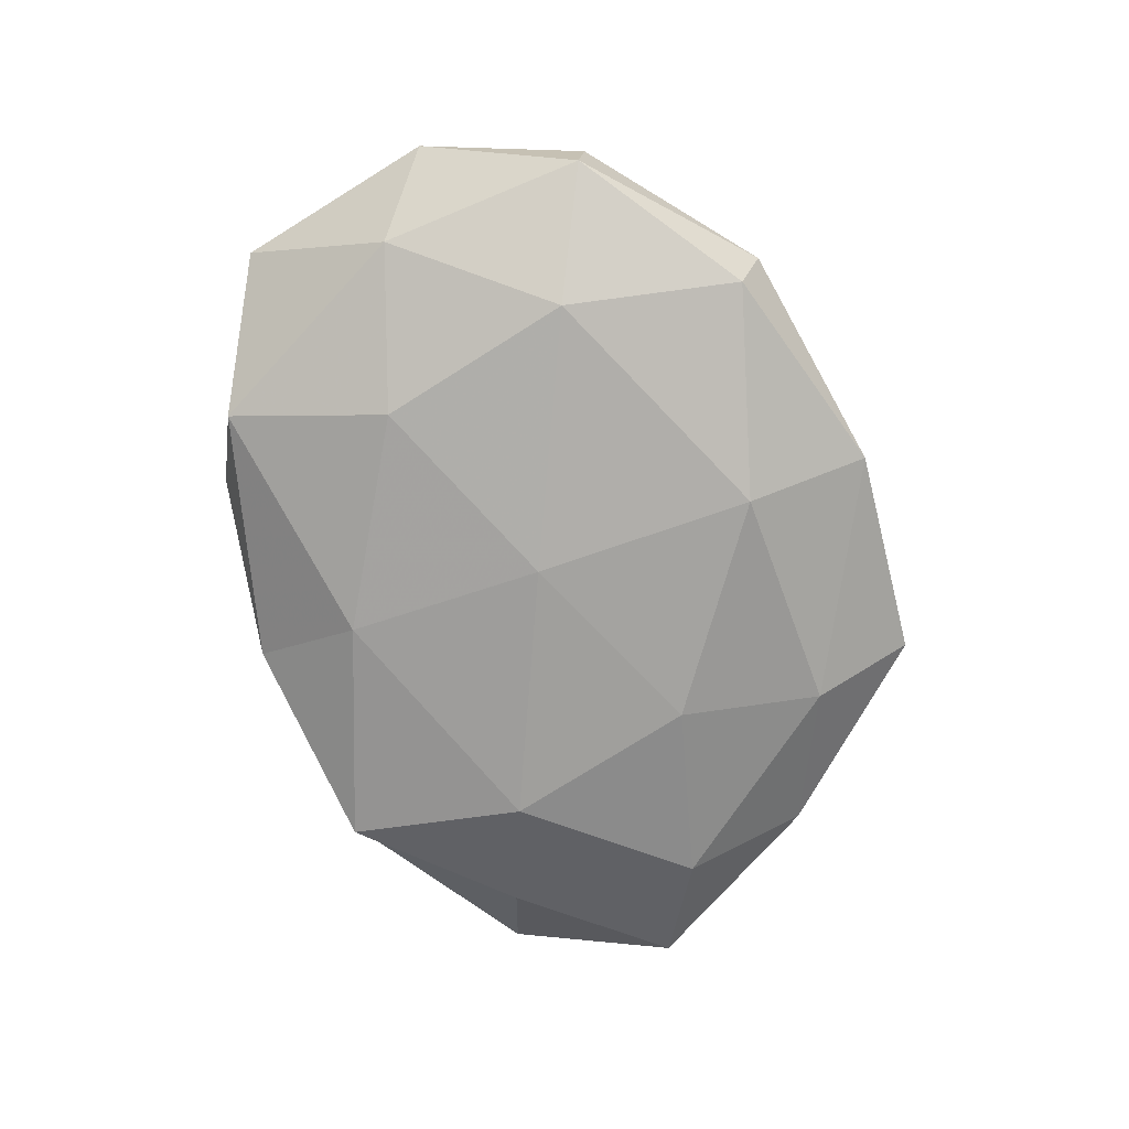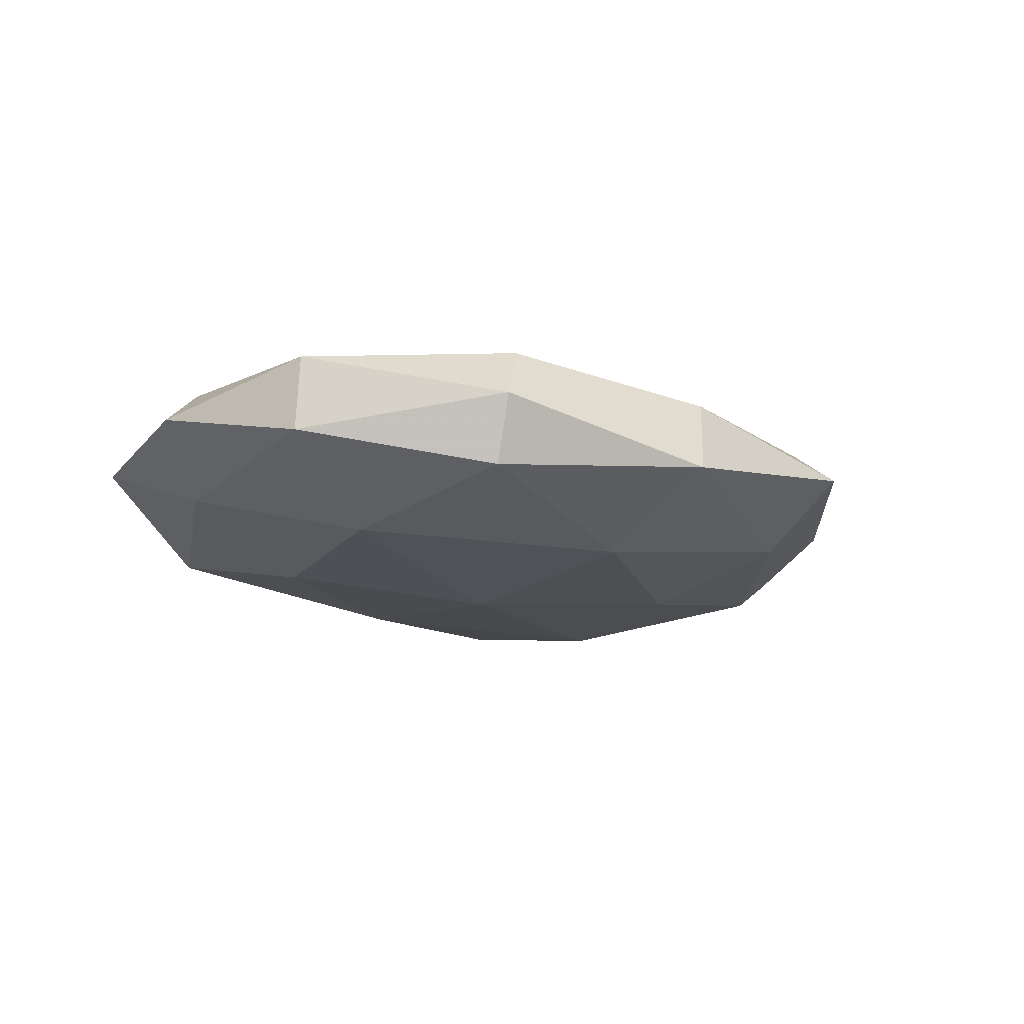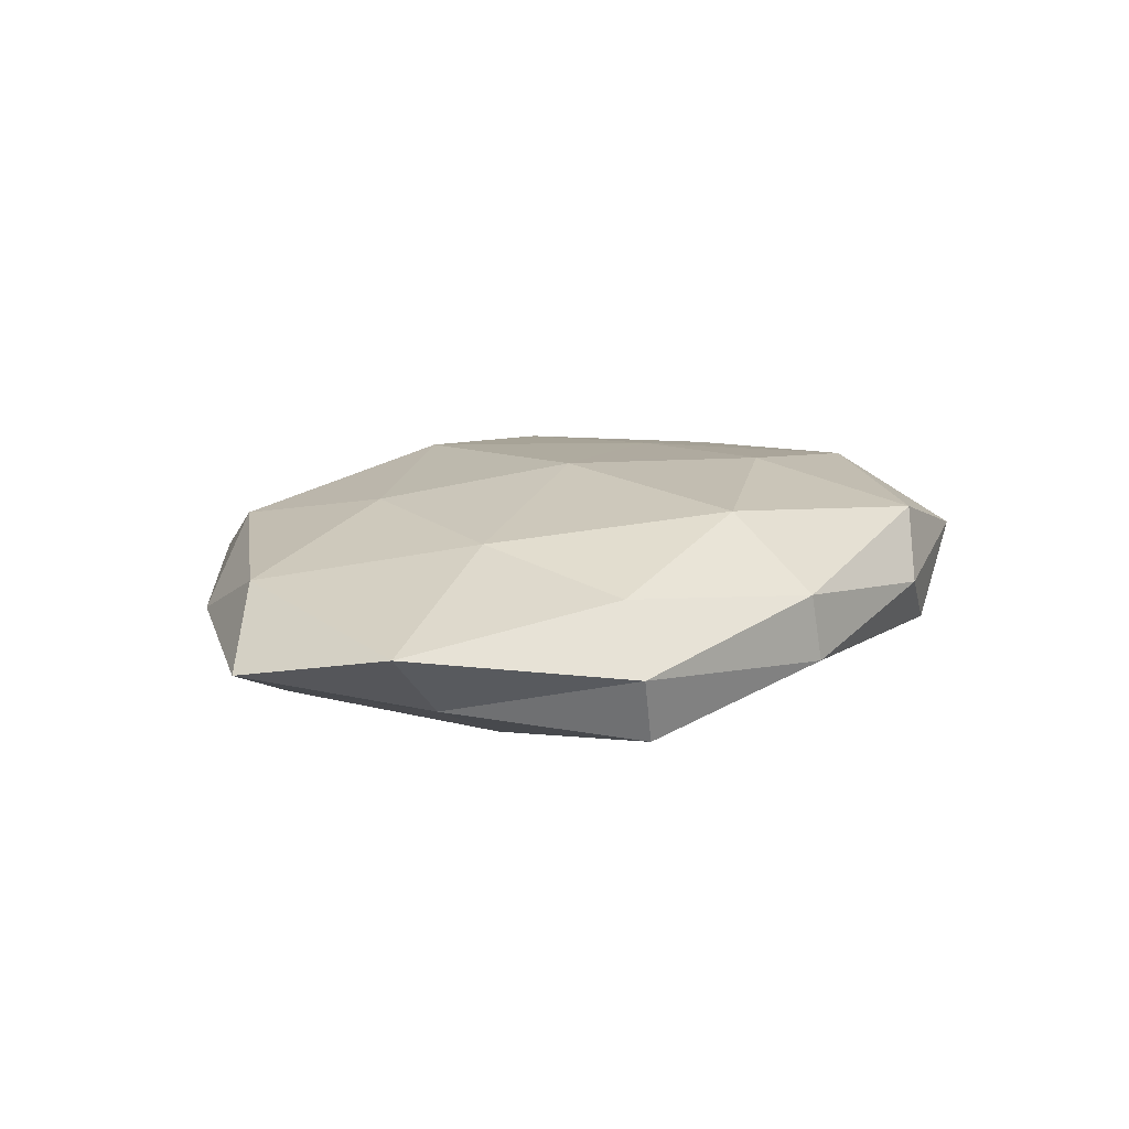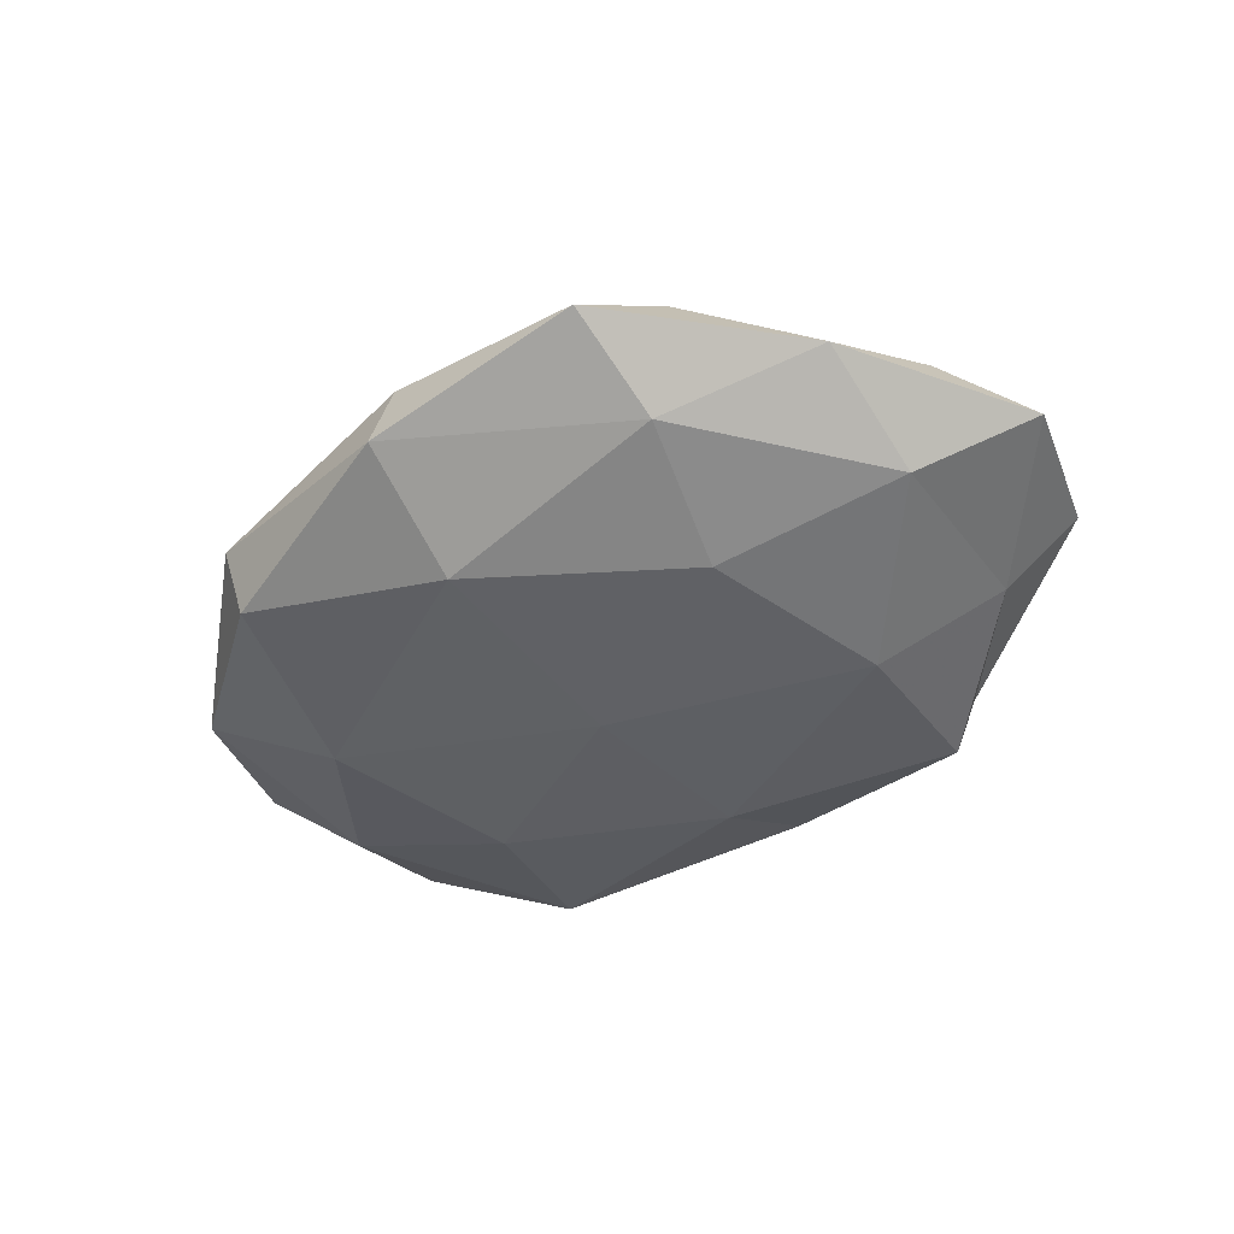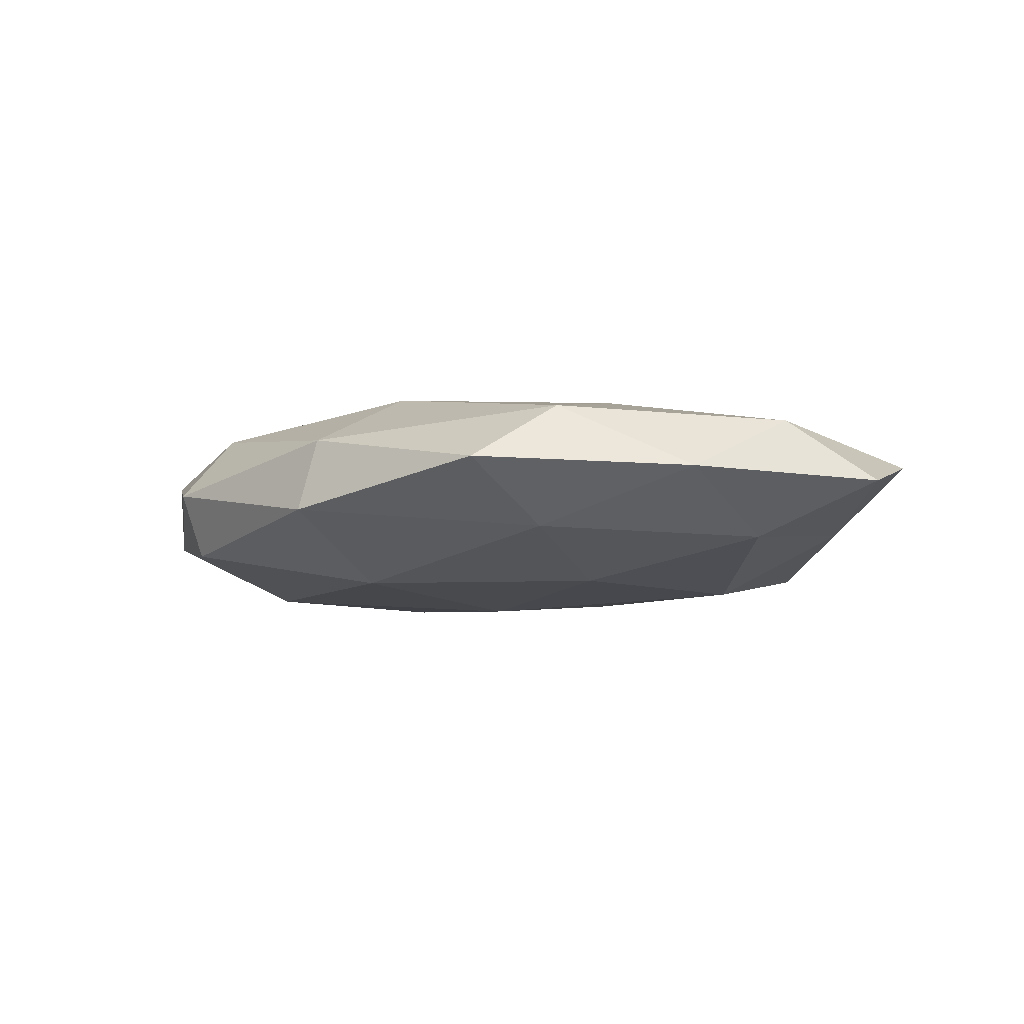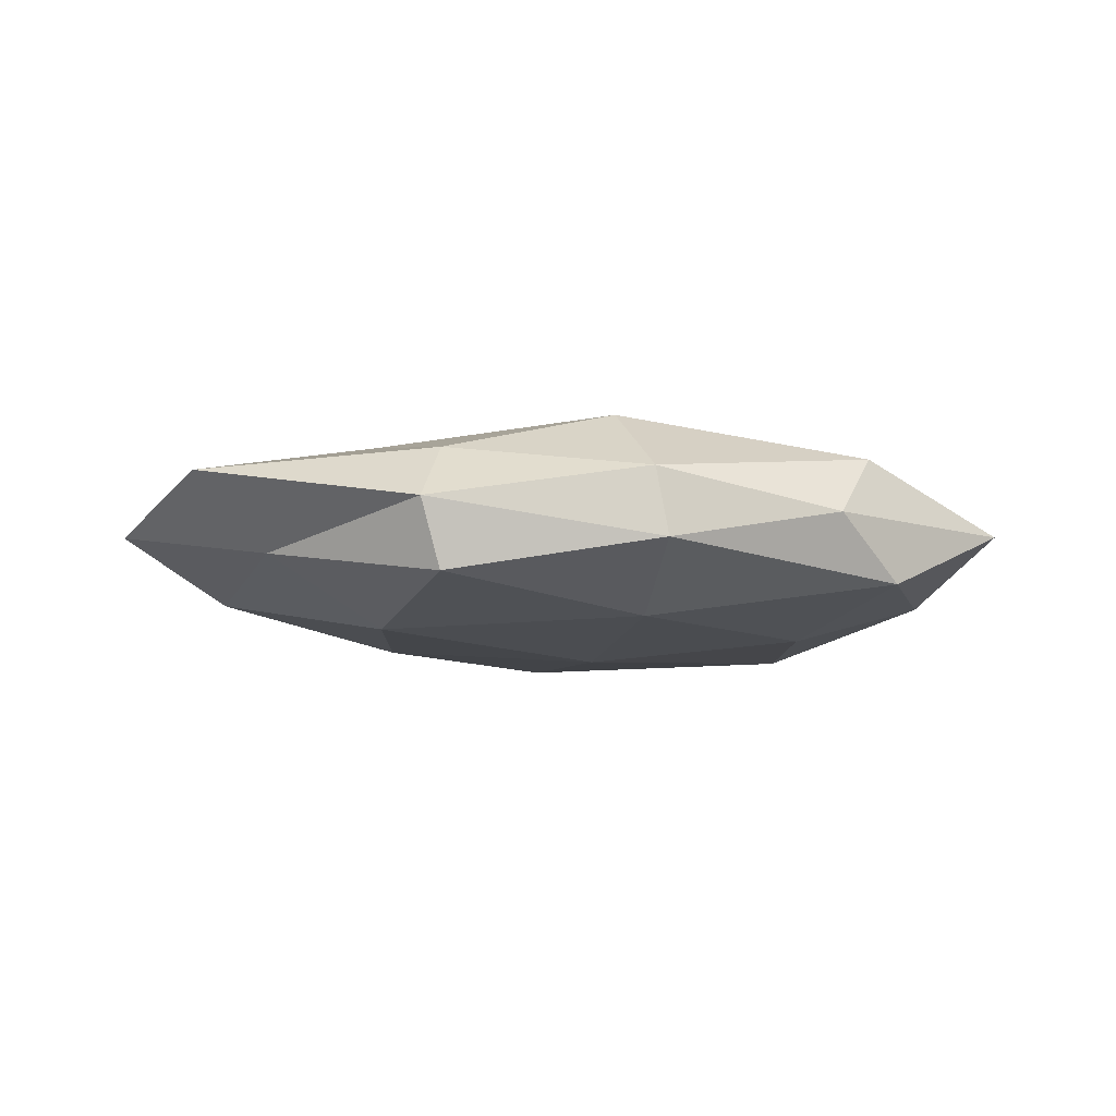
<metadata>
{"format":"obj","ext":"obj","renderer":"f3d","projection":"perspective","resolution":1024,"background":"white","views":[{"elev":-73.8,"azim":105.2,"up":"+Z"},{"elev":-17.1,"azim":137.1,"up":"+Z"},{"elev":15.8,"azim":-48.7,"up":"+Z"},{"elev":-45.7,"azim":-145.3,"up":"+Z"},{"elev":-8.5,"azim":-144.9,"up":"+Z"},{"elev":-9.8,"azim":-18.4,"up":"+Z"}]}
</metadata>
<code>
v 0.04992 0.01812 0.005913
v 0.02587 0.03211 0.00882
v -0.0253 0.04332 1.545e-05
v 0.05654 -0.002078 0.001114
v -0.05115 0.008241 0.007209
v 0.04987 0.01726 -0.003582
v 0.03119 0.03649 0.0008669
v -0.001123 0.02668 0.01275
v 0.02133 -0.01315 0.01303
v -0.0308 0.03223 0.007639
v 0.02629 -0.01411 -0.01221
v 0.001158 0.04189 0.005023
v 0.00337 0.02743 -0.01266
v -0.00227 -0.04089 -0.004293
v -0.03141 -0.03672 -0.0003845
v 0.04728 -0.009228 0.008674
v 0.001936 -0.00107 -0.01442
v -0.04638 0.007469 -0.00784
v 0.002899 0.04353 -0.004352
v -0.02251 0.01175 -0.01255
v 0.04674 -0.009059 -0.006306
v -0.003747 -0.04033 0.00434
v 0.04916 -0.02709 0.0009037
v 0.02438 0.009349 0.01134
v -0.0001109 -0.0268 -0.01171
v -0.02999 -0.0125 -0.01283
v -0.03046 -0.01057 0.01084
v 0.03019 0.03339 -0.007635
v 0.03064 -0.03477 -0.007435
v 0.02109 -0.03937 0.000421
v -0.02864 -0.03542 -0.008861
v -0.04559 -0.01744 -0.004828
v 0.03394 0.01074 -0.01205
v -0.02722 -0.03015 0.00703
v -0.06063 0.0007647 -0.0006956
v -0.02667 0.03012 -0.007398
v -0.05523 -0.02012 0.004359
v -0.04583 0.0233 -0.0003798
v -0.003085 -0.0003219 0.01453
v 0.02755 -0.03398 0.008473
v -0.0259 0.01193 0.01193
v -0.004552 -0.02861 0.01303
f 6 1 4
f 7 2 1
f 7 1 6
f 12 2 7
f 12 8 2
f 3 10 12
f 10 8 12
f 16 4 1
f 3 12 19
f 12 7 19
f 20 13 17
f 4 21 6
f 22 15 14
f 23 4 16
f 23 21 4
f 24 1 2
f 2 8 24
f 16 1 24
f 9 16 24
f 11 25 17
f 17 26 20
f 18 20 26
f 25 26 17
f 28 7 6
f 19 7 28
f 19 28 13
f 29 11 21
f 29 21 23
f 29 25 11
f 14 25 29
f 30 22 14
f 30 14 29
f 30 29 23
f 14 15 31
f 14 31 25
f 25 31 26
f 18 26 32
f 31 15 32
f 32 26 31
f 17 33 11
f 13 33 17
f 21 33 6
f 21 11 33
f 6 33 28
f 13 28 33
f 22 34 15
f 35 18 32
f 3 19 36
f 19 13 36
f 36 13 20
f 36 20 18
f 5 37 27
f 15 37 32
f 15 34 37
f 27 37 34
f 5 35 37
f 32 37 35
f 3 38 10
f 38 5 10
f 38 35 5
f 38 18 35
f 3 36 38
f 36 18 38
f 8 39 24
f 24 39 9
f 40 16 9
f 23 16 40
f 30 40 22
f 30 23 40
f 10 5 41
f 10 41 8
f 41 5 27
f 8 41 39
f 27 39 41
f 22 42 34
f 34 42 27
f 42 9 39
f 42 39 27
f 40 9 42
f 40 42 22

</code>
